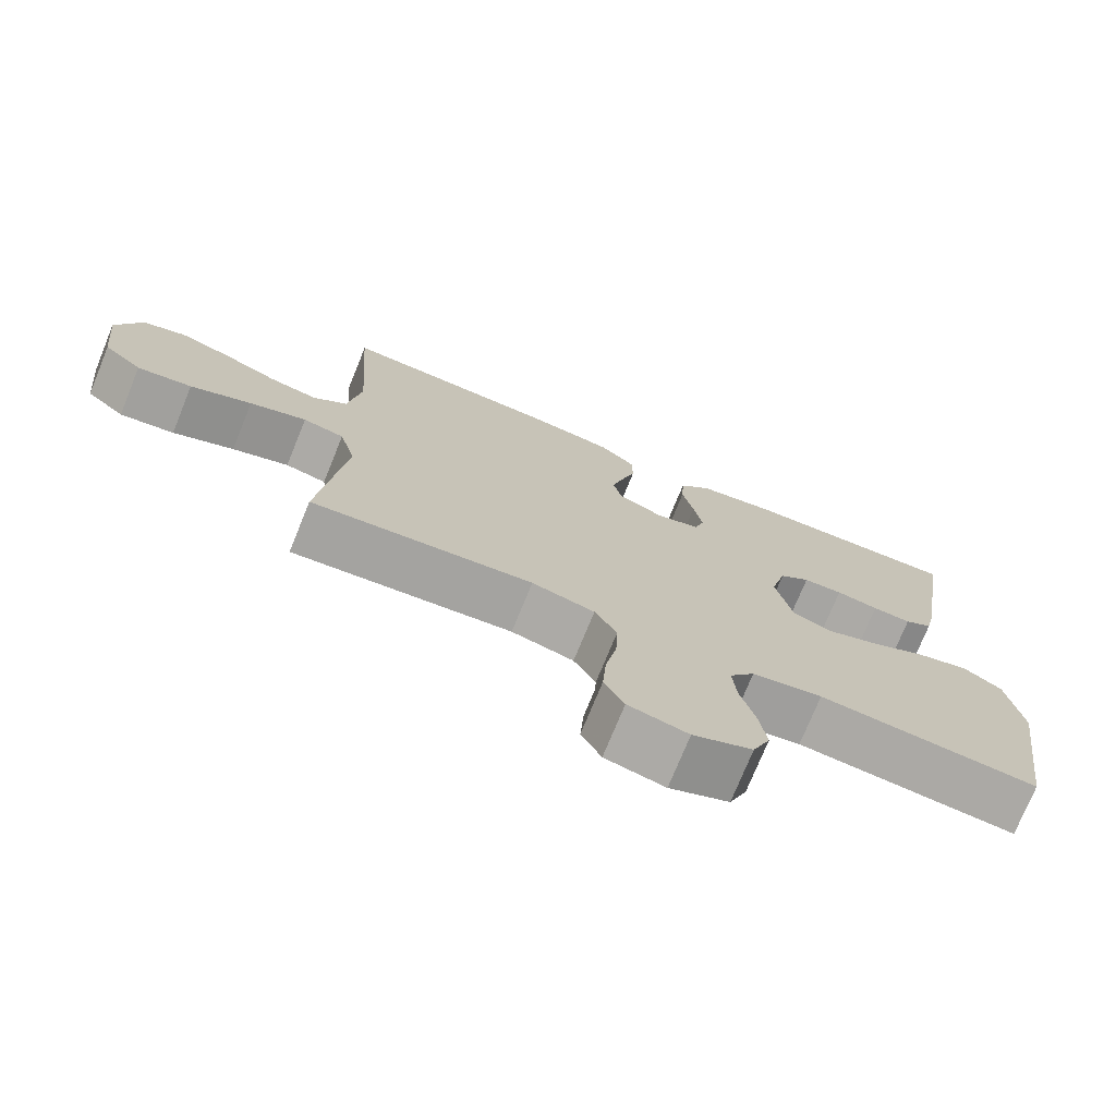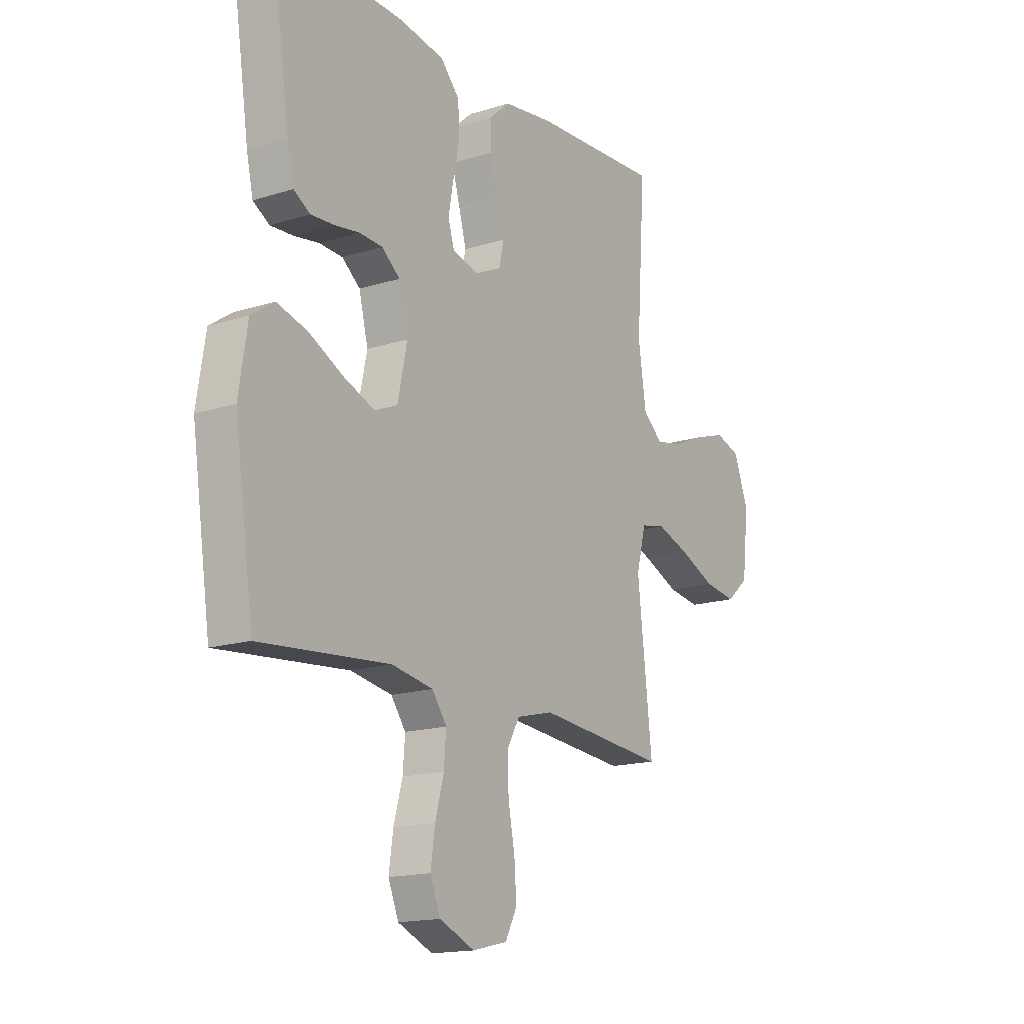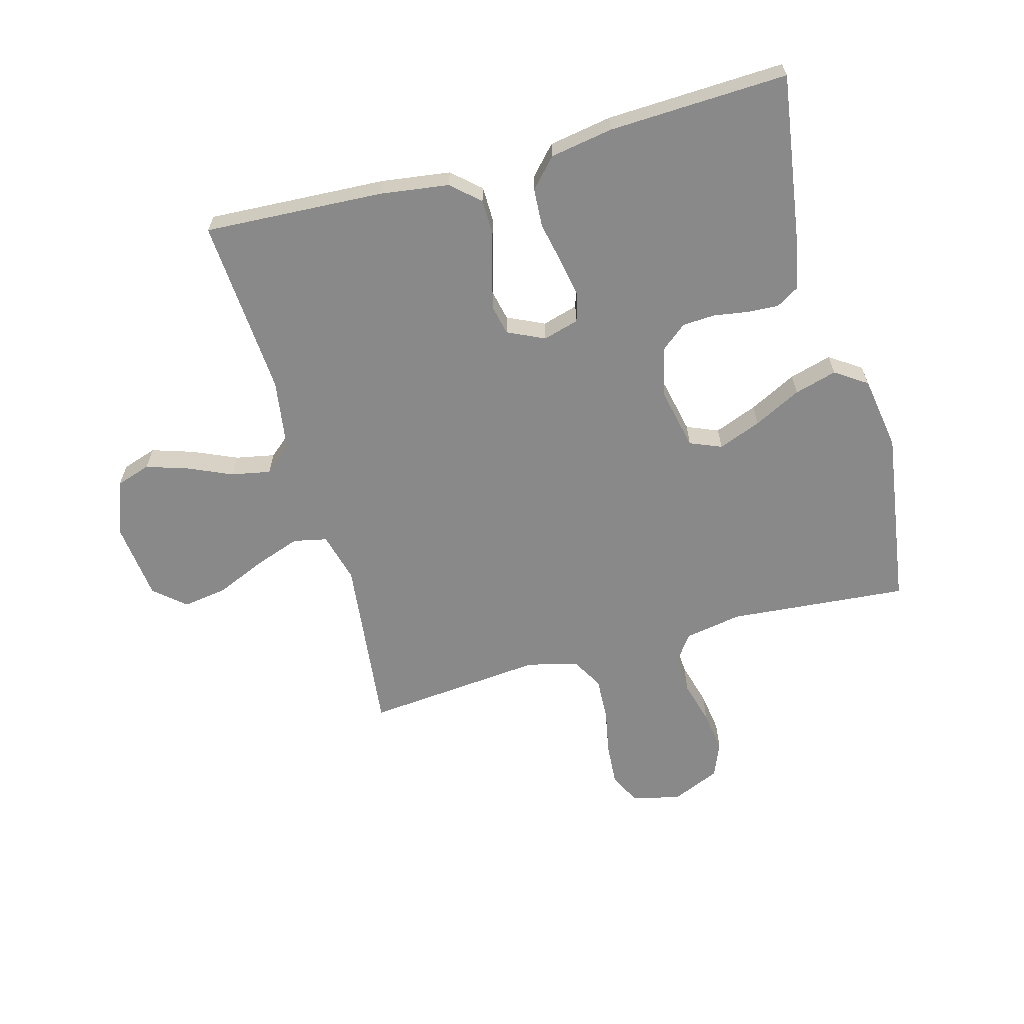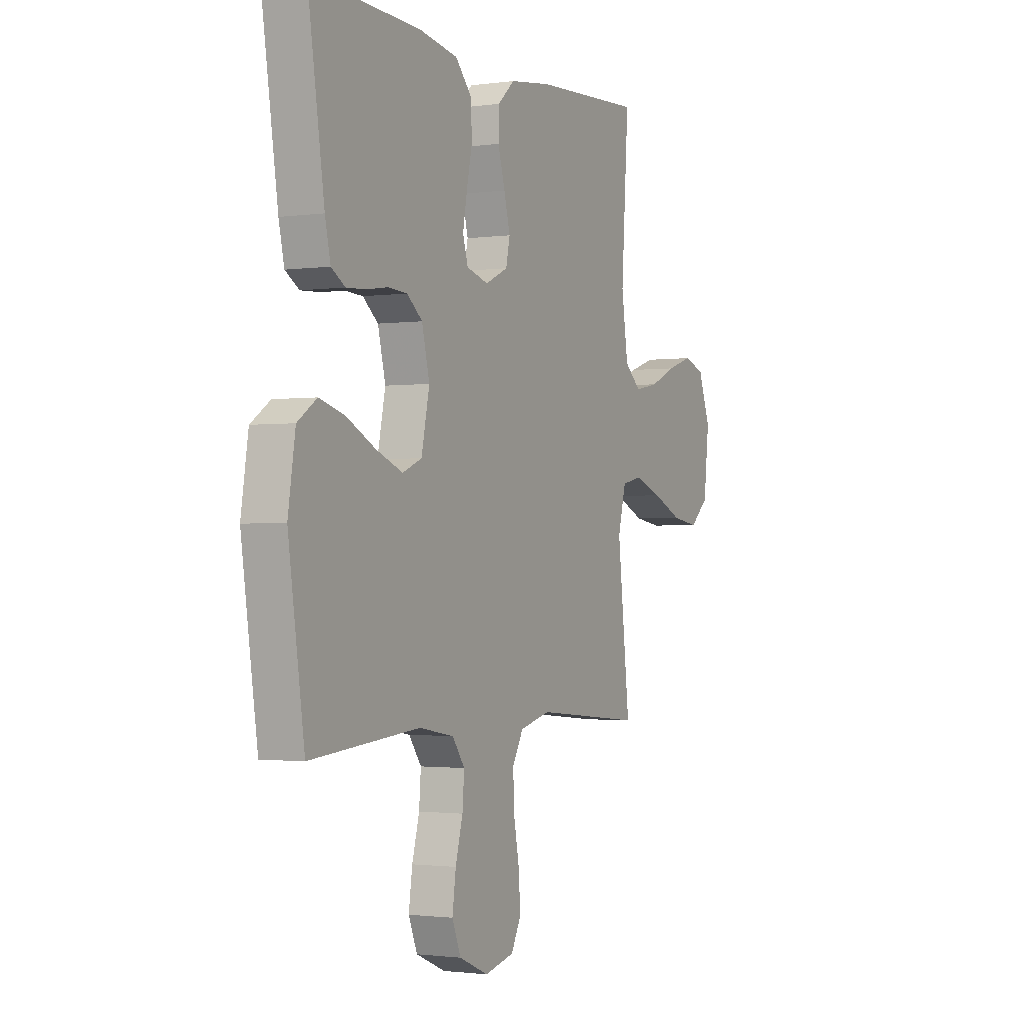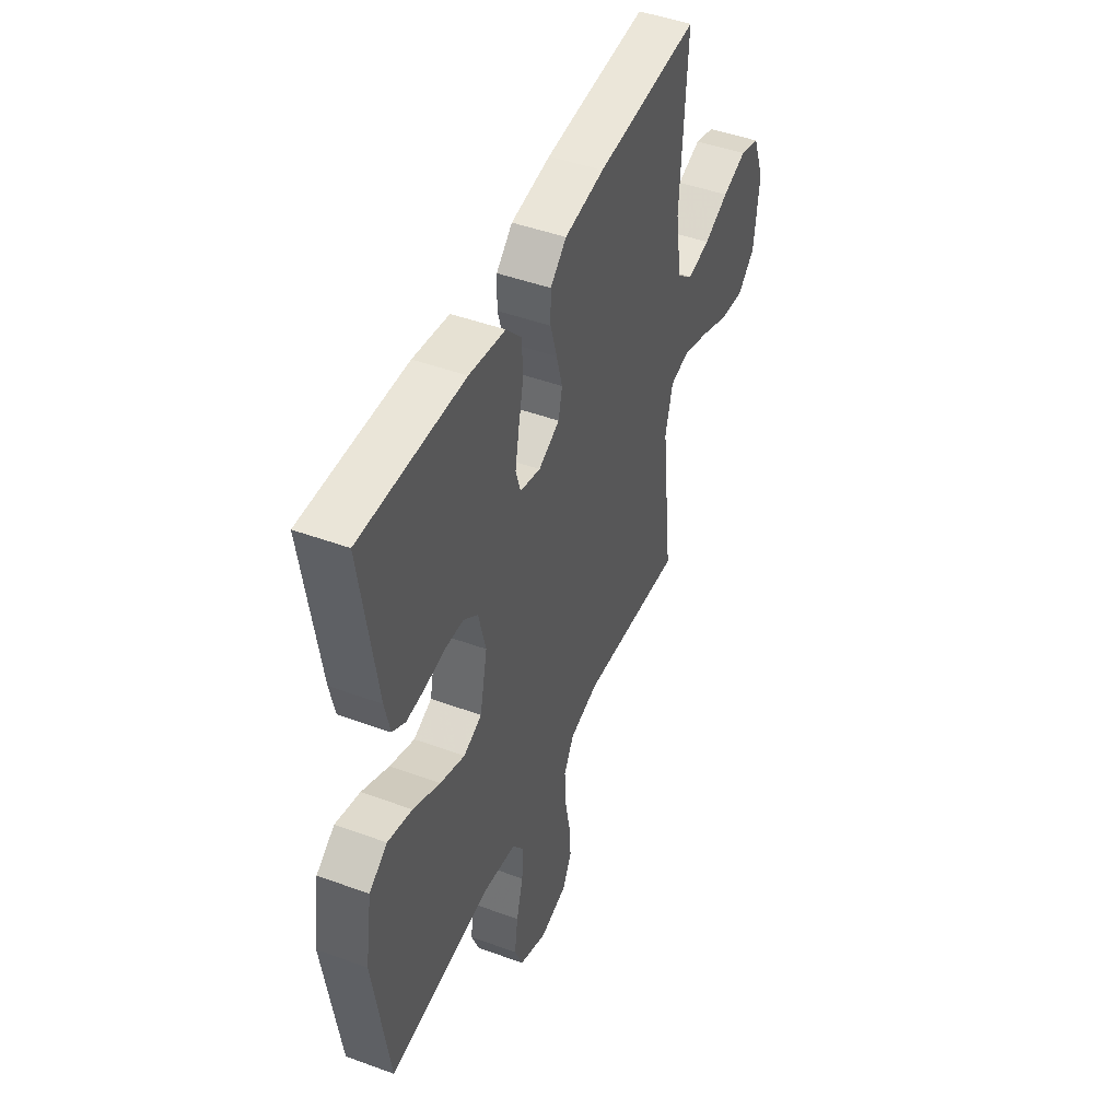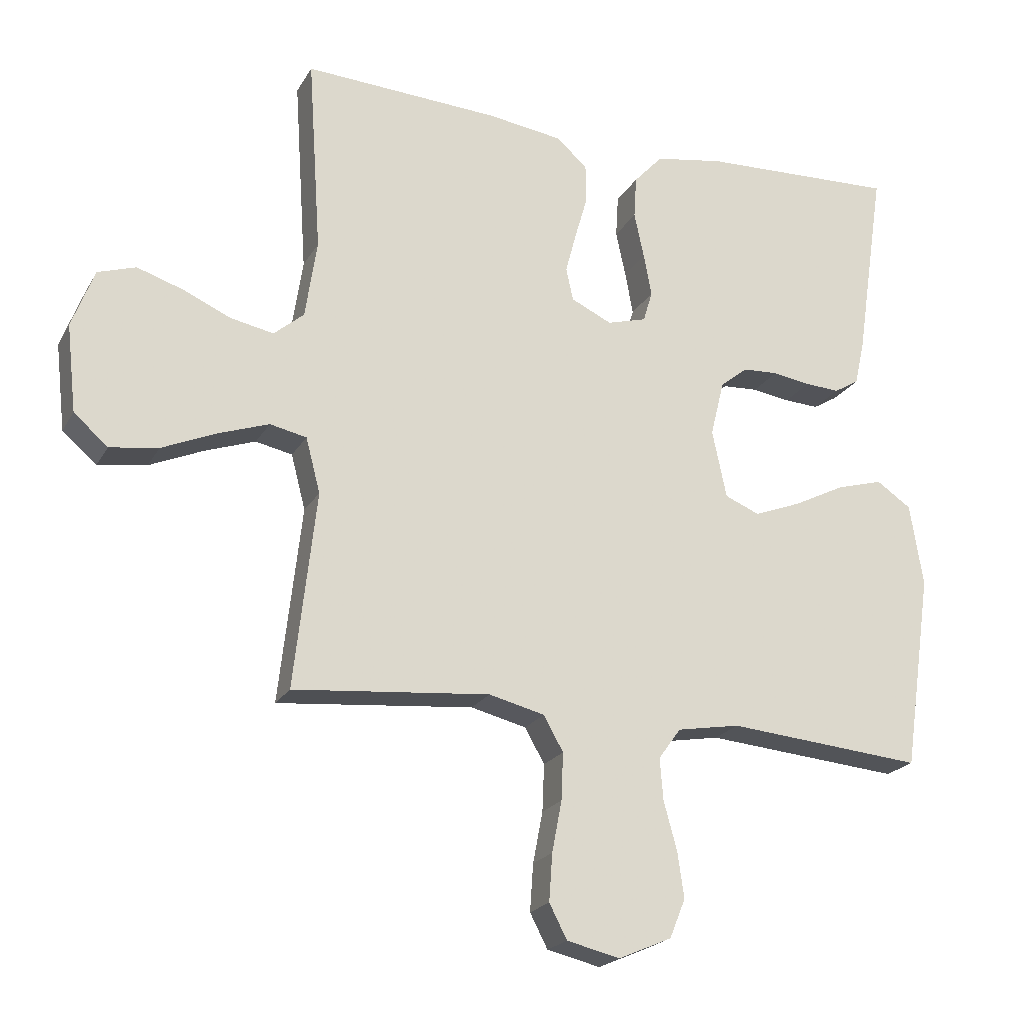
<metadata>
{"format":"obj","ext":"obj","renderer":"f3d","projection":"perspective","resolution":1024,"background":"white","views":[{"elev":-74.5,"azim":-22.2,"up":"+Z"},{"elev":-16.1,"azim":123.1,"up":"+Z"},{"elev":-63.1,"azim":15.4,"up":"+Y"},{"elev":-1.5,"azim":116.7,"up":"+Z"},{"elev":46.7,"azim":112.6,"up":"+Z"},{"elev":-21.3,"azim":-22.4,"up":"+Z"}]}
</metadata>
<code>
v -0.5 0.07 0.5
v -0.2 0.07 0.484
v -0.085 0.07 0.468
v -0.038 0.07 0.426
v -0.037 0.07 0.367
v -0.056 0.07 0.301
v -0.073 0.07 0.237
v -0.062 0.07 0.187
v 0 0.07 0.158
v 0.06 0.07 0.175
v 0.074 0.07 0.222
v 0.062 0.07 0.287
v 0.047 0.07 0.357
v 0.051 0.07 0.422
v 0.095 0.07 0.47
v 0.2 0.07 0.488
v 0.5 0.07 0.5
v 0.455 0.07 0.2
v 0.44 0.07 0.133
v 0.402 0.07 0.11
v 0.349 0.07 0.113
v 0.291 0.07 0.122
v 0.237 0.07 0.119
v 0.195 0.07 0.085
v 0.174 0.07 0
v 0.196 0.07 -0.104
v 0.249 0.07 -0.126
v 0.321 0.07 -0.098
v 0.4 0.07 -0.058
v 0.471 0.07 -0.038
v 0.524 0.07 -0.074
v 0.544 0.07 -0.2
v 0.5 0.07 -0.5
v 0.2 0.07 -0.474
v 0.104 0.07 -0.491
v 0.07 0.07 -0.538
v 0.075 0.07 -0.602
v 0.095 0.07 -0.675
v 0.105 0.07 -0.745
v 0.081 0.07 -0.804
v 0 0.07 -0.839
v -0.081 0.07 -0.82
v -0.108 0.07 -0.768
v -0.103 0.07 -0.696
v -0.088 0.07 -0.618
v -0.085 0.07 -0.546
v -0.115 0.07 -0.493
v -0.2 0.07 -0.472
v -0.5 0.07 -0.5
v -0.466 0.07 -0.2
v -0.488 0.07 -0.116
v -0.544 0.07 -0.104
v -0.621 0.07 -0.131
v -0.704 0.07 -0.167
v -0.778 0.07 -0.178
v -0.83 0.07 -0.133
v -0.845 0.07 0
v -0.811 0.07 0.09
v -0.753 0.07 0.109
v -0.682 0.07 0.086
v -0.61 0.07 0.054
v -0.544 0.07 0.041
v -0.498 0.07 0.08
v -0.48 0.07 0.2
v -0.5 0 0.5
v -0.2 0 0.484
v -0.085 0 0.468
v -0.038 0 0.426
v -0.037 0 0.367
v -0.056 0 0.301
v -0.073 0 0.237
v -0.062 0 0.187
v 0 0 0.158
v 0.06 0 0.175
v 0.074 0 0.222
v 0.062 0 0.287
v 0.047 0 0.357
v 0.051 0 0.422
v 0.095 0 0.47
v 0.2 0 0.488
v 0.5 0 0.5
v 0.455 0 0.2
v 0.44 0 0.133
v 0.402 0 0.11
v 0.349 0 0.113
v 0.291 0 0.122
v 0.237 0 0.119
v 0.195 0 0.085
v 0.174 0 0
v 0.196 0 -0.104
v 0.249 0 -0.126
v 0.321 0 -0.098
v 0.4 0 -0.058
v 0.471 0 -0.038
v 0.524 0 -0.074
v 0.544 0 -0.2
v 0.5 0 -0.5
v 0.2 0 -0.474
v 0.104 0 -0.491
v 0.07 0 -0.538
v 0.075 0 -0.602
v 0.095 0 -0.675
v 0.105 0 -0.745
v 0.081 0 -0.804
v 0 0 -0.839
v -0.081 0 -0.82
v -0.108 0 -0.768
v -0.103 0 -0.696
v -0.088 0 -0.618
v -0.085 0 -0.546
v -0.115 0 -0.493
v -0.2 0 -0.472
v -0.5 0 -0.5
v -0.466 0 -0.2
v -0.488 0 -0.116
v -0.544 0 -0.104
v -0.621 0 -0.131
v -0.704 0 -0.167
v -0.778 0 -0.178
v -0.83 0 -0.133
v -0.845 0 0
v -0.811 0 0.09
v -0.753 0 0.109
v -0.682 0 0.086
v -0.61 0 0.054
v -0.544 0 0.041
v -0.498 0 0.08
v -0.48 0 0.2
f 58 59 60 61
f 58 61 62
f 57 58 62
f 56 57 62
f 53 54 55 56
f 52 53 56 62
f 51 52 62 63
f 48 49 50
f 47 48 50 51
f 42 43 44 45
f 42 45 46
f 41 42 46
f 40 41 46
f 37 38 39 40
f 36 37 40 46
f 35 36 46 47
f 31 32 33 34
f 28 29 30 31
f 27 28 31 34
f 26 27 34 35
f 19 20 21 22
f 19 22 23
f 18 19 23
f 17 18 23
f 16 17 23 24
f 12 13 14 15
f 11 12 15 16
f 10 11 16 24
f 3 4 5 6
f 3 6 7
f 64 1 2 3
f 64 3 7
f 63 64 7 8
f 51 63 8 9
f 25 26 35 47
f 24 25 47 51
f 9 10 24 51
f 125 124 123 122
f 126 125 122
f 126 122 121
f 126 121 120
f 120 119 118 117
f 126 120 117 116
f 127 126 116 115
f 114 113 112
f 115 114 112 111
f 109 108 107 106
f 110 109 106
f 110 106 105
f 110 105 104
f 104 103 102 101
f 110 104 101 100
f 111 110 100 99
f 98 97 96 95
f 95 94 93 92
f 98 95 92 91
f 99 98 91 90
f 86 85 84 83
f 87 86 83
f 87 83 82
f 87 82 81
f 88 87 81 80
f 79 78 77 76
f 80 79 76 75
f 88 80 75 74
f 70 69 68 67
f 71 70 67
f 67 66 65 128
f 71 67 128
f 72 71 128 127
f 73 72 127 115
f 111 99 90 89
f 115 111 89 88
f 115 88 74 73
f 1 65 66 2
f 2 66 67 3
f 3 67 68 4
f 4 68 69 5
f 5 69 70 6
f 6 70 71 7
f 7 71 72 8
f 8 72 73 9
f 9 73 74 10
f 10 74 75 11
f 11 75 76 12
f 12 76 77 13
f 13 77 78 14
f 14 78 79 15
f 15 79 80 16
f 16 80 81 17
f 17 81 82 18
f 18 82 83 19
f 19 83 84 20
f 20 84 85 21
f 21 85 86 22
f 22 86 87 23
f 23 87 88 24
f 24 88 89 25
f 25 89 90 26
f 26 90 91 27
f 27 91 92 28
f 28 92 93 29
f 29 93 94 30
f 30 94 95 31
f 31 95 96 32
f 32 96 97 33
f 33 97 98 34
f 34 98 99 35
f 35 99 100 36
f 36 100 101 37
f 37 101 102 38
f 38 102 103 39
f 39 103 104 40
f 40 104 105 41
f 41 105 106 42
f 42 106 107 43
f 43 107 108 44
f 44 108 109 45
f 45 109 110 46
f 46 110 111 47
f 47 111 112 48
f 48 112 113 49
f 49 113 114 50
f 50 114 115 51
f 51 115 116 52
f 52 116 117 53
f 53 117 118 54
f 54 118 119 55
f 55 119 120 56
f 56 120 121 57
f 57 121 122 58
f 58 122 123 59
f 59 123 124 60
f 60 124 125 61
f 61 125 126 62
f 62 126 127 63
f 63 127 128 64
f 64 128 65 1

</code>
